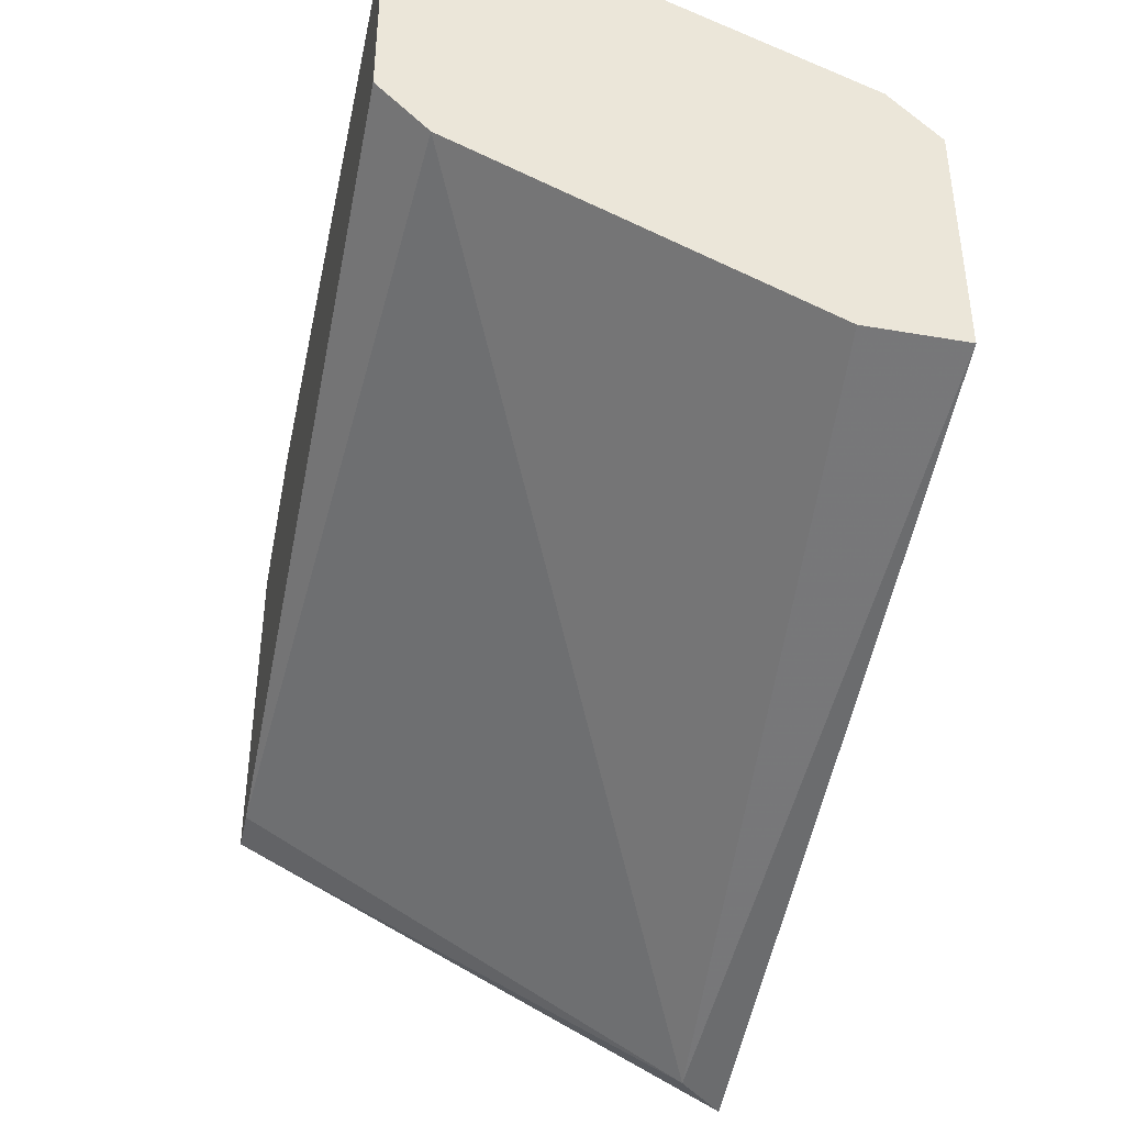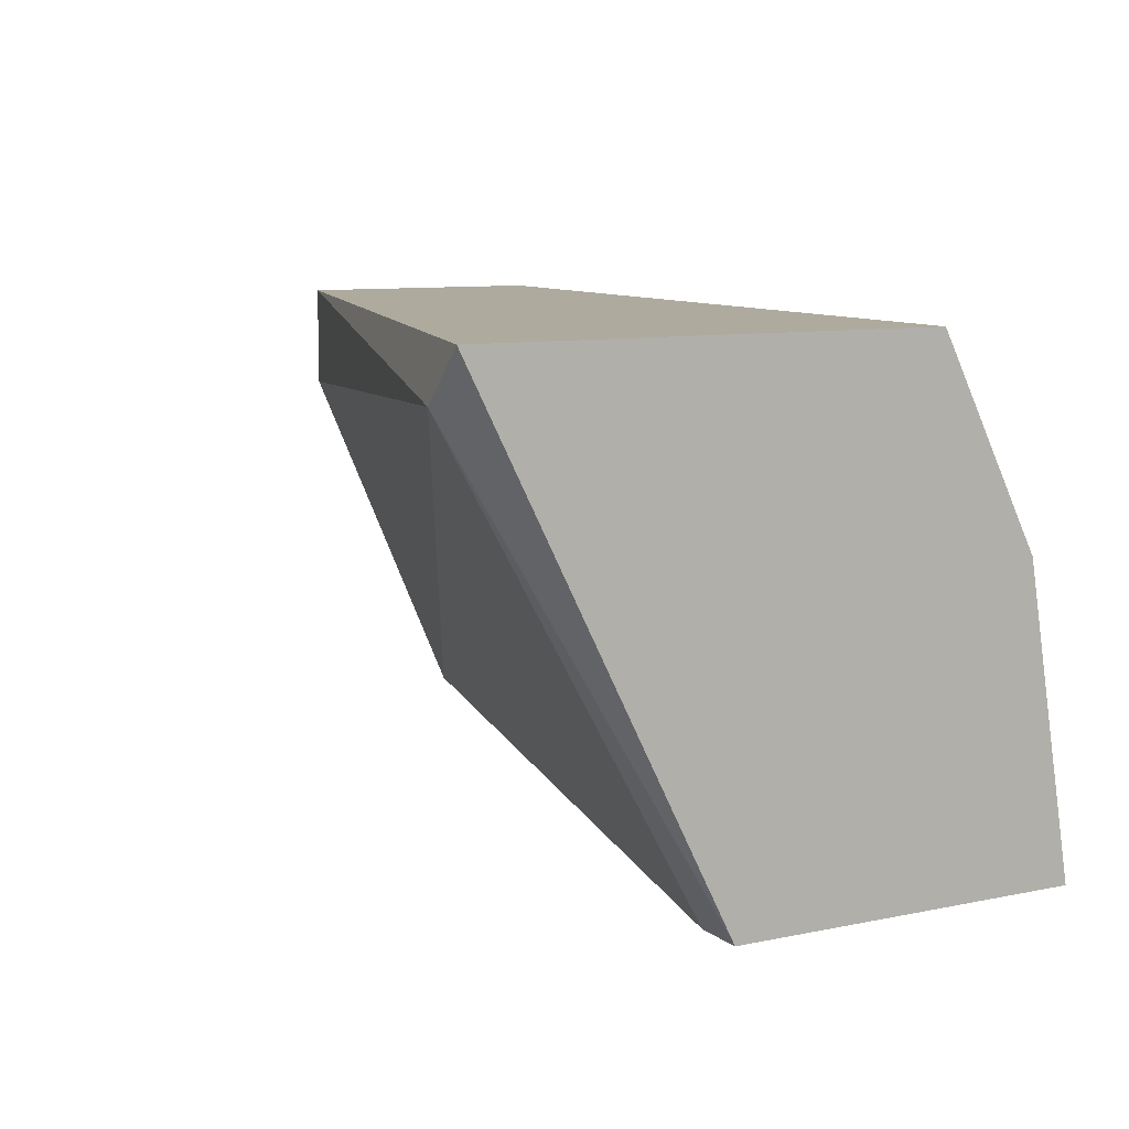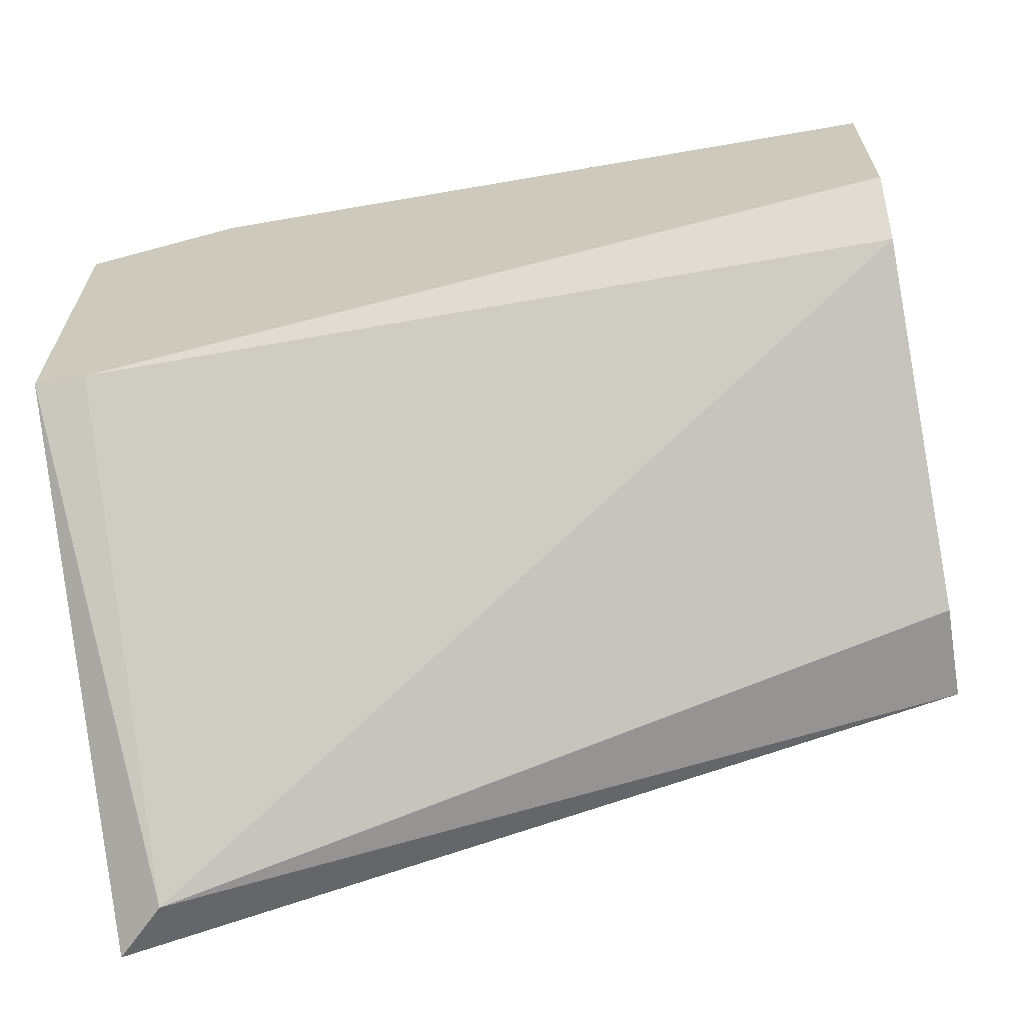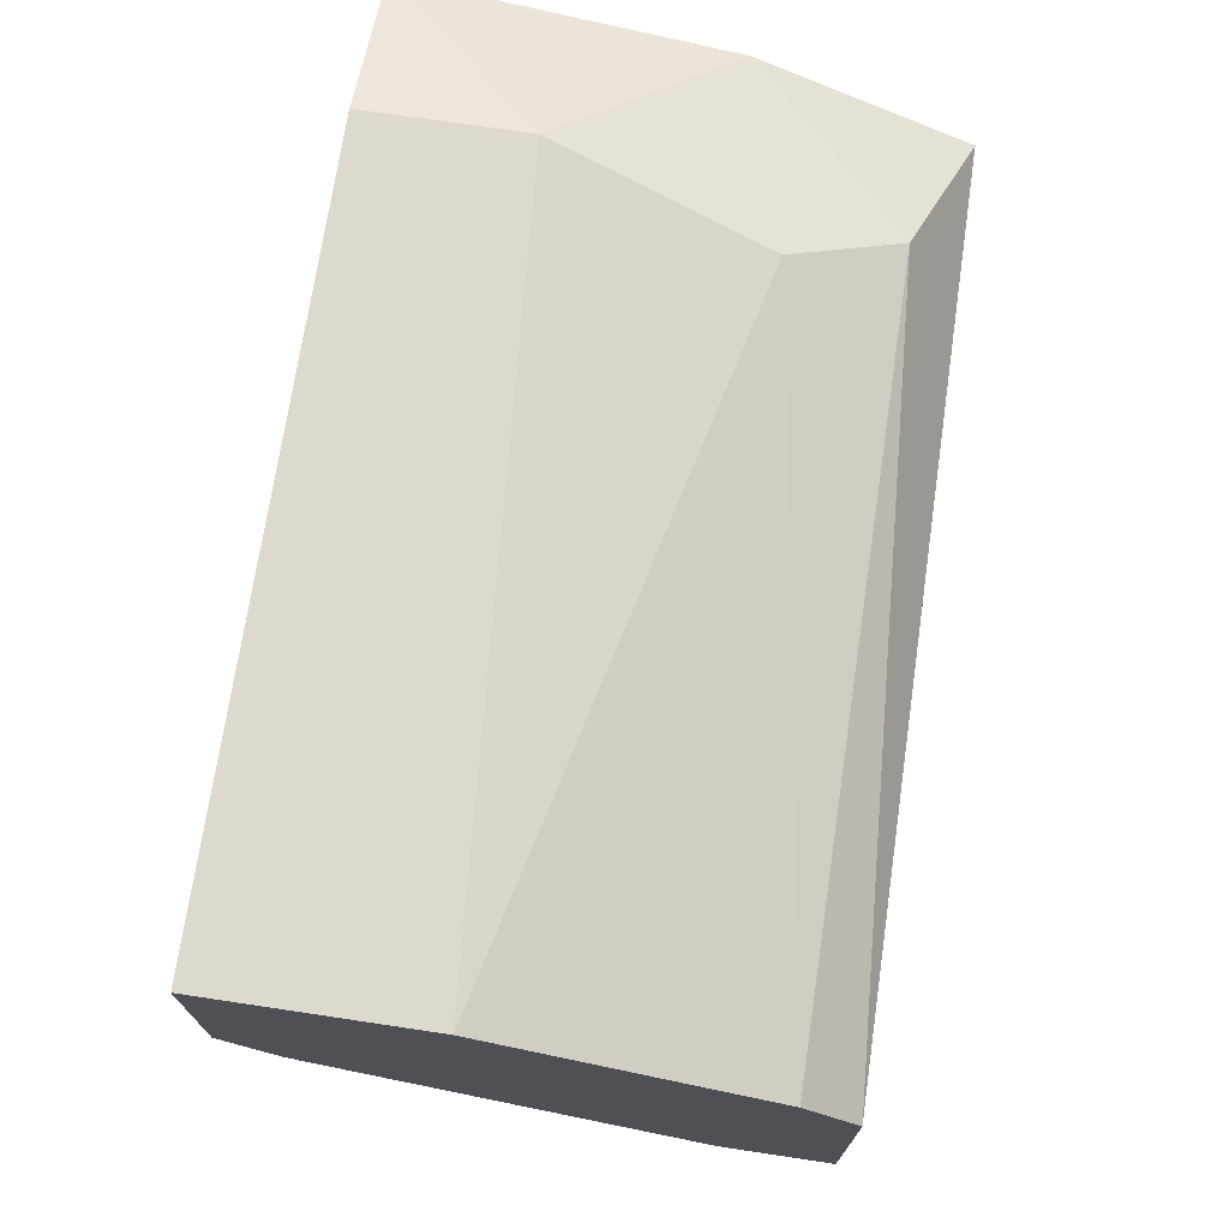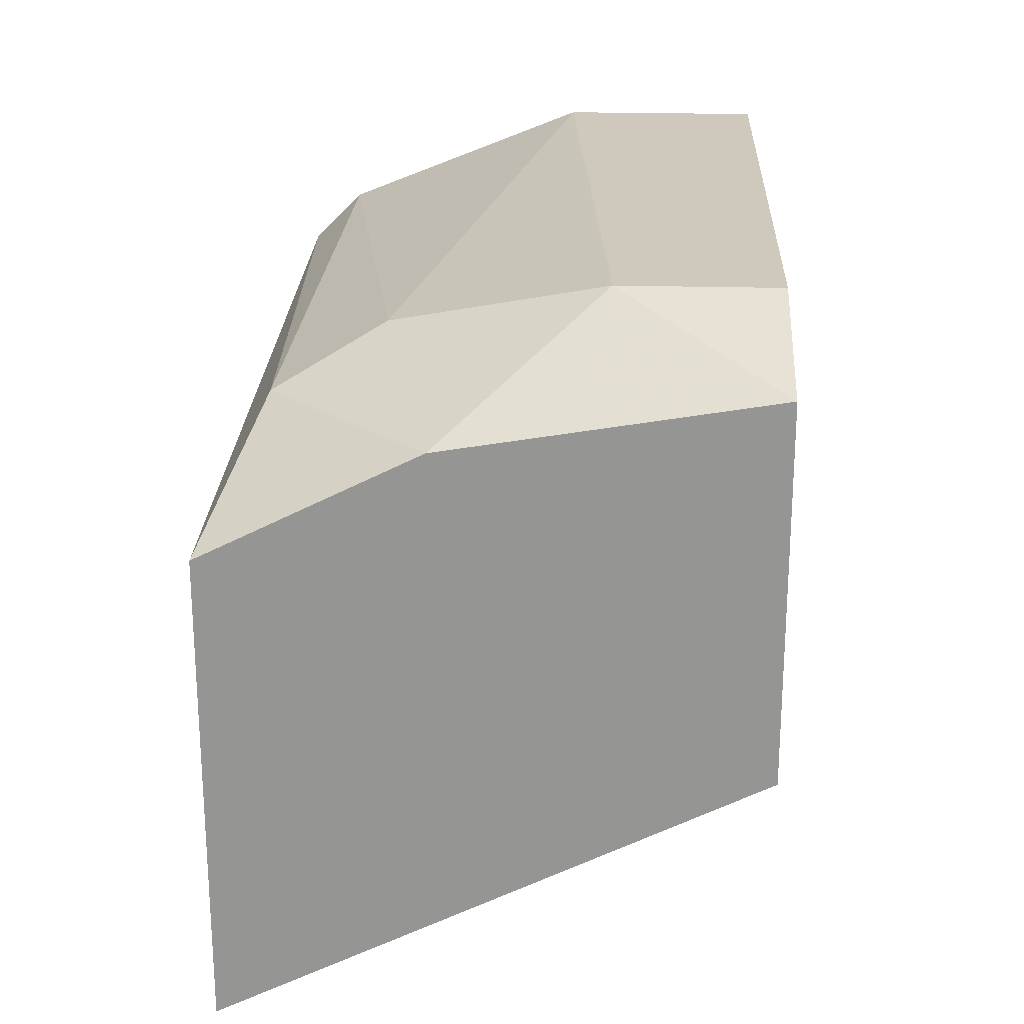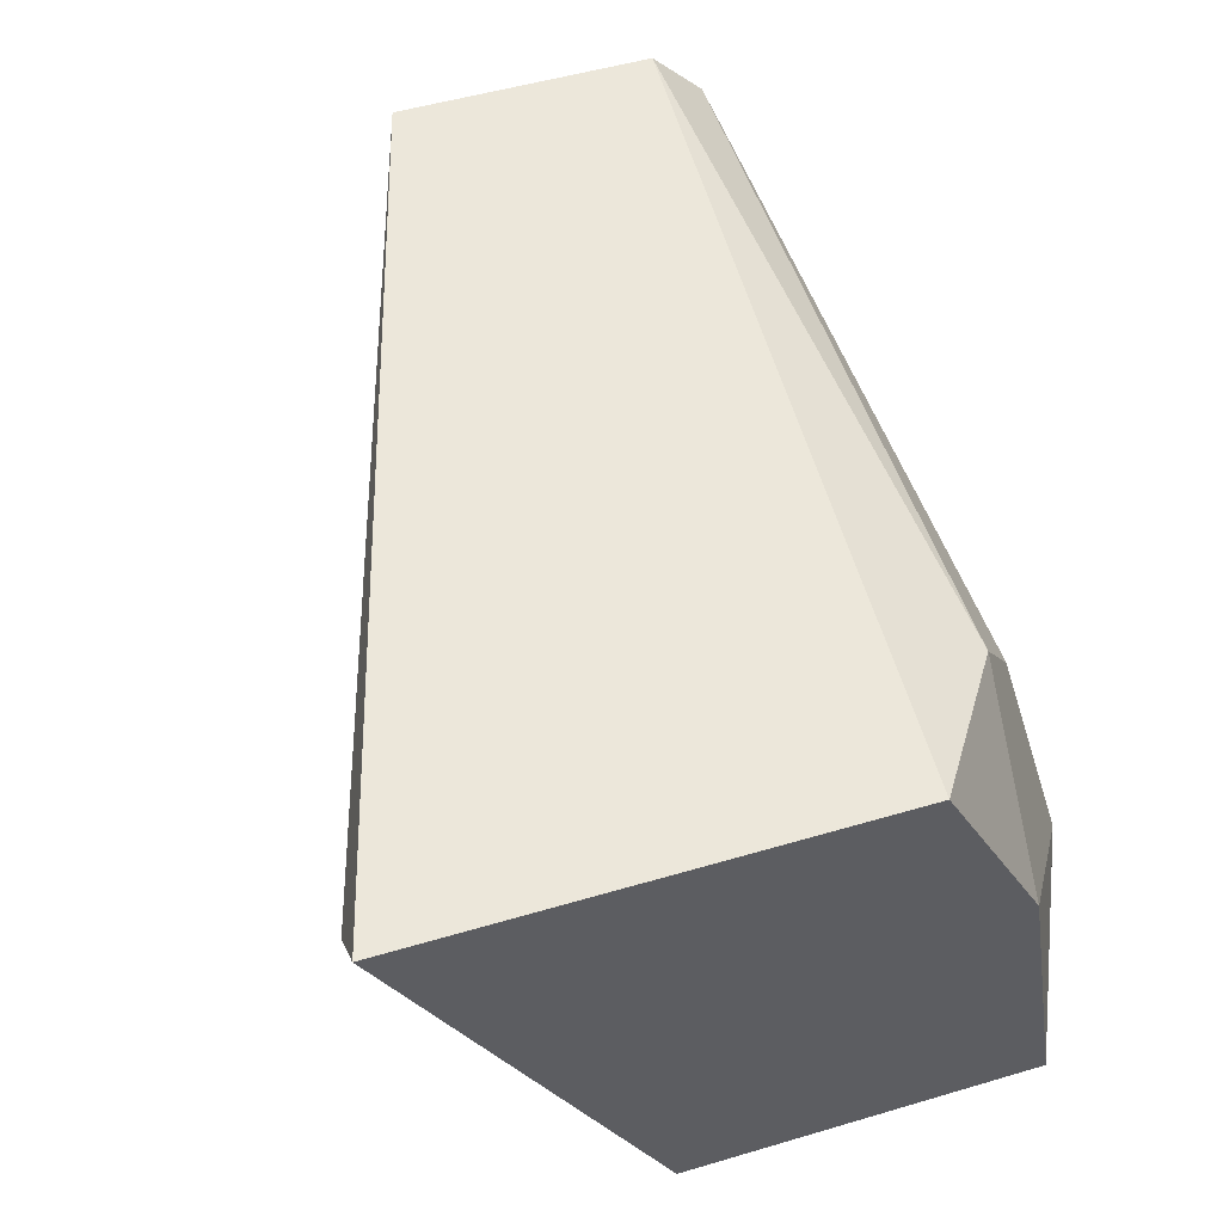
<metadata>
{"format":"obj","ext":"obj","renderer":"f3d","projection":"perspective","resolution":1024,"background":"white","views":[{"elev":-40.0,"azim":-102.0,"up":"+Y"},{"elev":9.3,"azim":61.1,"up":"+Z"},{"elev":-64.4,"azim":-170.1,"up":"+Y"},{"elev":72.0,"azim":-81.5,"up":"+Y"},{"elev":22.3,"azim":92.8,"up":"+Y"},{"elev":52.3,"azim":72.4,"up":"+Z"}]}
</metadata>
<code>
v -0.001822 0.008589 0.07966
v -0.001822 0.0138 0.07028
v -0.00495 0.0211 0.07758
v -0.000779 0.0211 0.07028
v -0.000779 0.008589 0.08071
v -0.000779 0.0138 0.07028
v -0.000779 0.02005 0.07654
v -0.000779 0.01797 0.08071
v -0.003907 0.02005 0.07966
v -0.003907 0.02214 0.07341
v -0.003907 0.02214 0.07028
v -0.0185 0.01901 0.08071
v -0.0185 0.0138 0.08071
v -0.0185 0.0138 0.07862
v -0.0185 0.02005 0.07966
v -0.0185 0.01693 0.07132
v -0.0185 0.01797 0.07028
v -0.0185 0.02214 0.07445
v -0.0185 0.02214 0.07028
f 9 8 7
f 17 13 15
f 17 11 6
f 10 11 19
f 11 17 19
f 17 15 19
f 13 1 5
f 8 13 5
f 1 6 5
f 6 8 5
f 11 10 4
f 6 11 4
f 8 6 4
f 13 17 16
f 10 19 18
f 19 15 18
f 15 13 12
f 13 8 12
f 9 15 12
f 8 9 12
f 1 13 14
f 16 1 14
f 13 16 14
f 9 10 3
f 15 9 3
f 10 18 3
f 18 15 3
f 6 1 2
f 17 6 2
f 1 16 2
f 16 17 2
f 4 10 7
f 8 4 7
f 10 9 7

</code>
